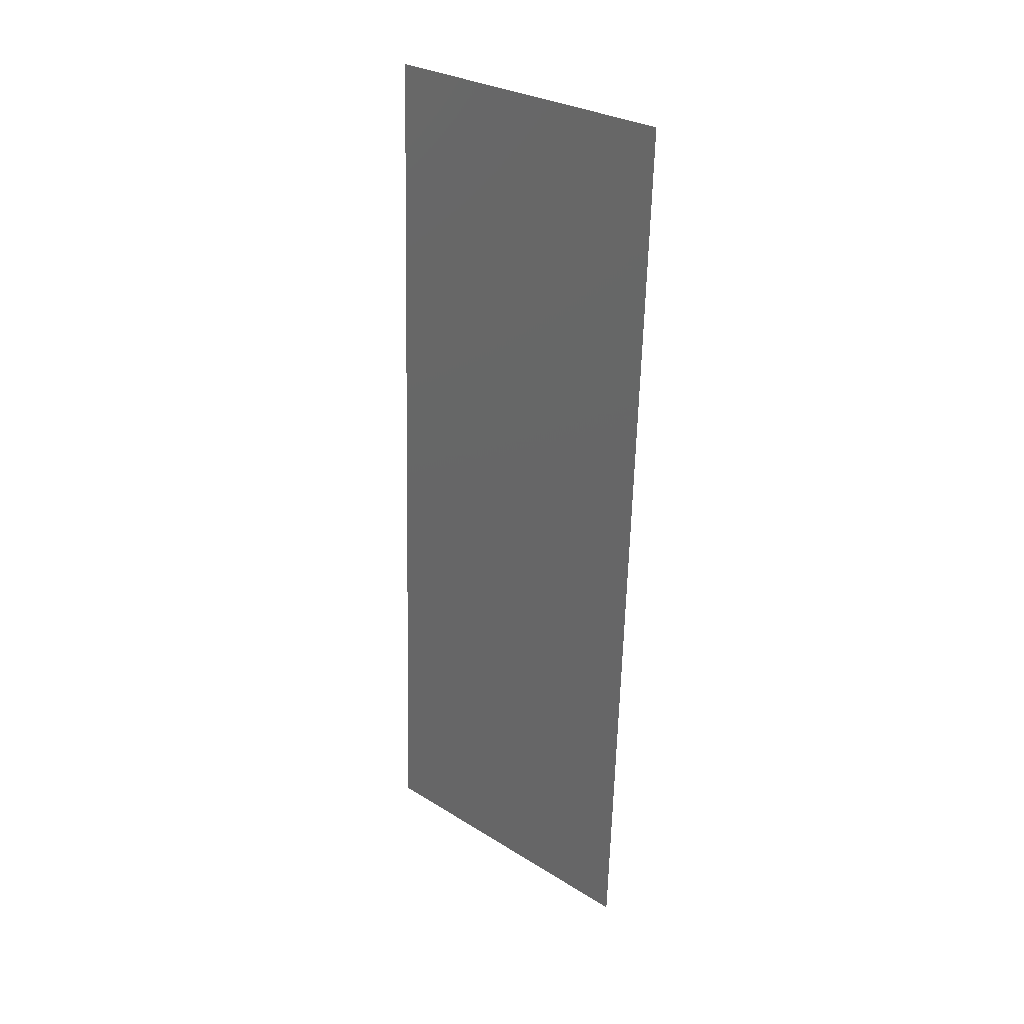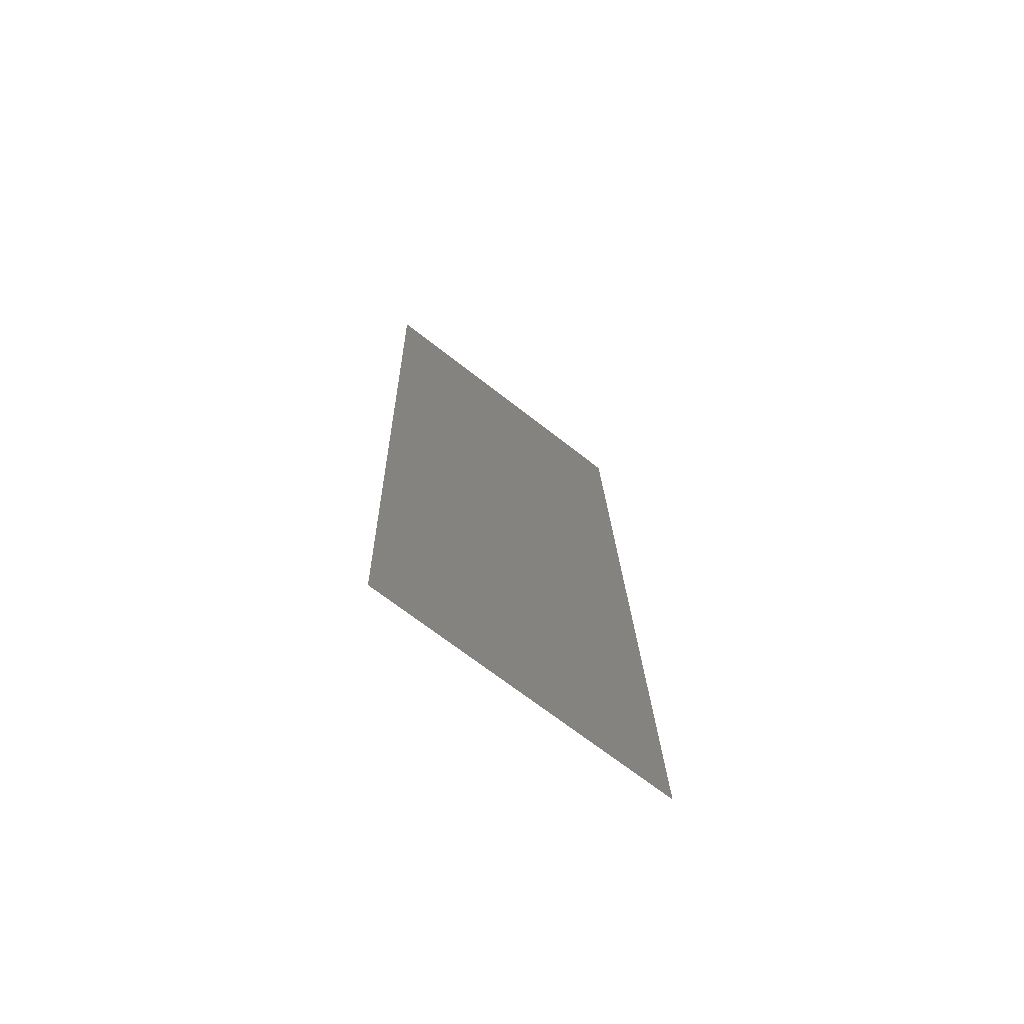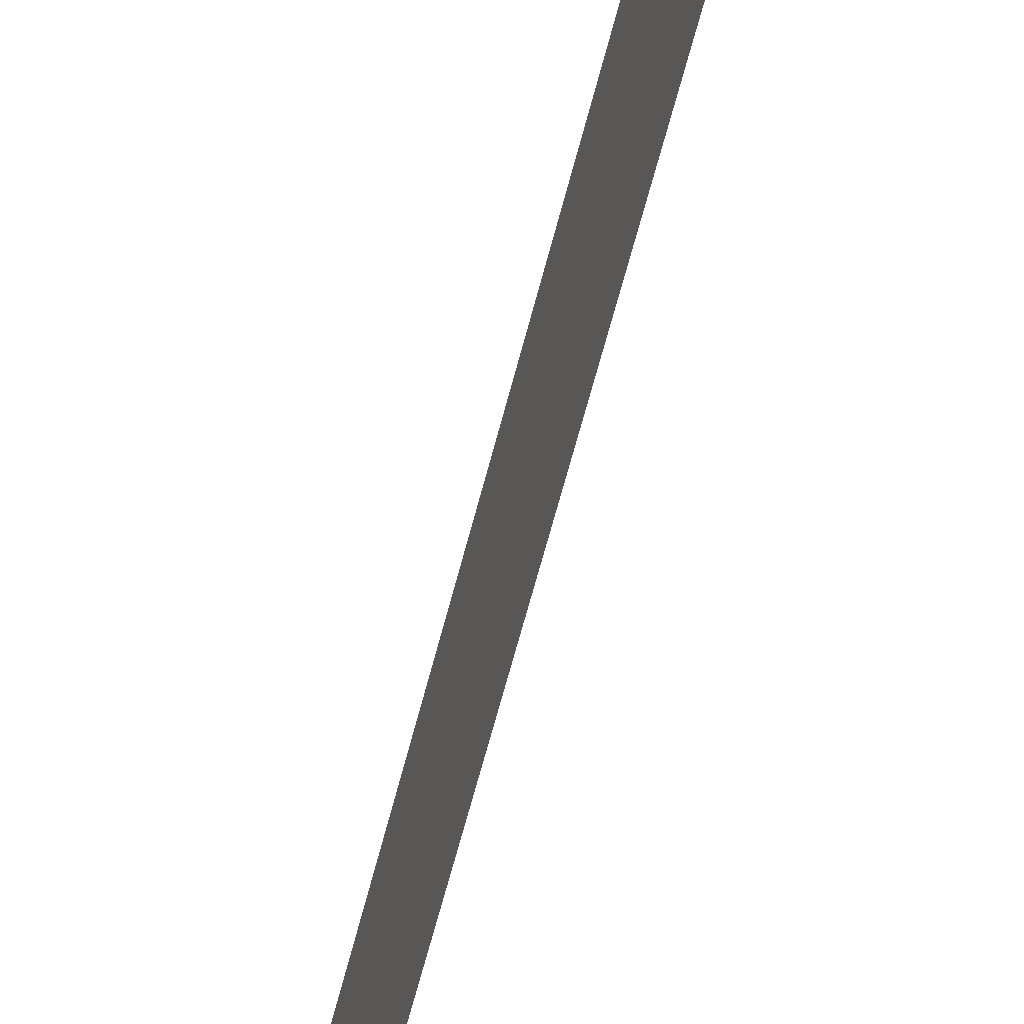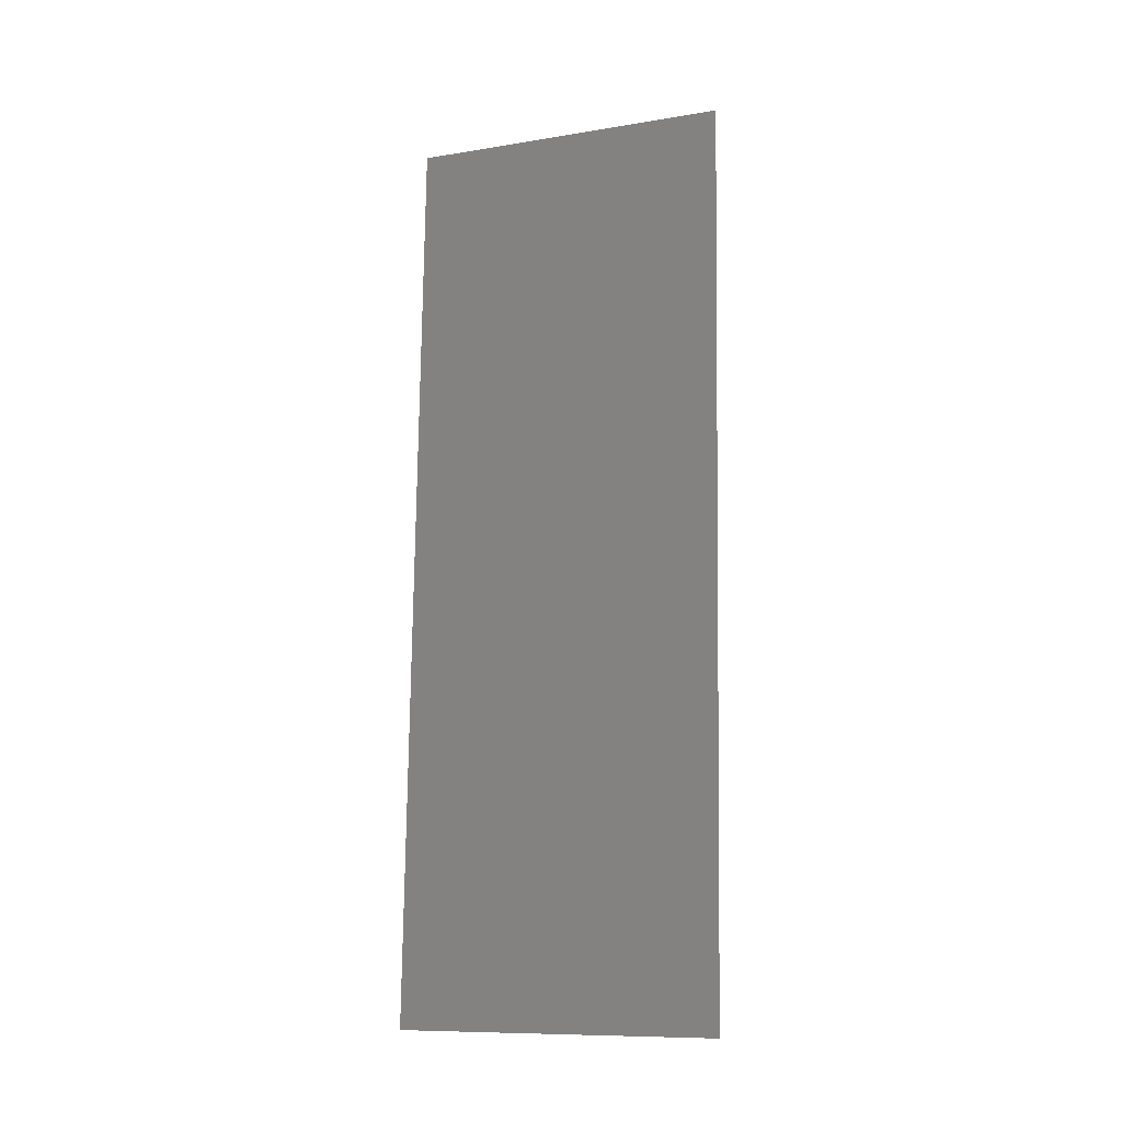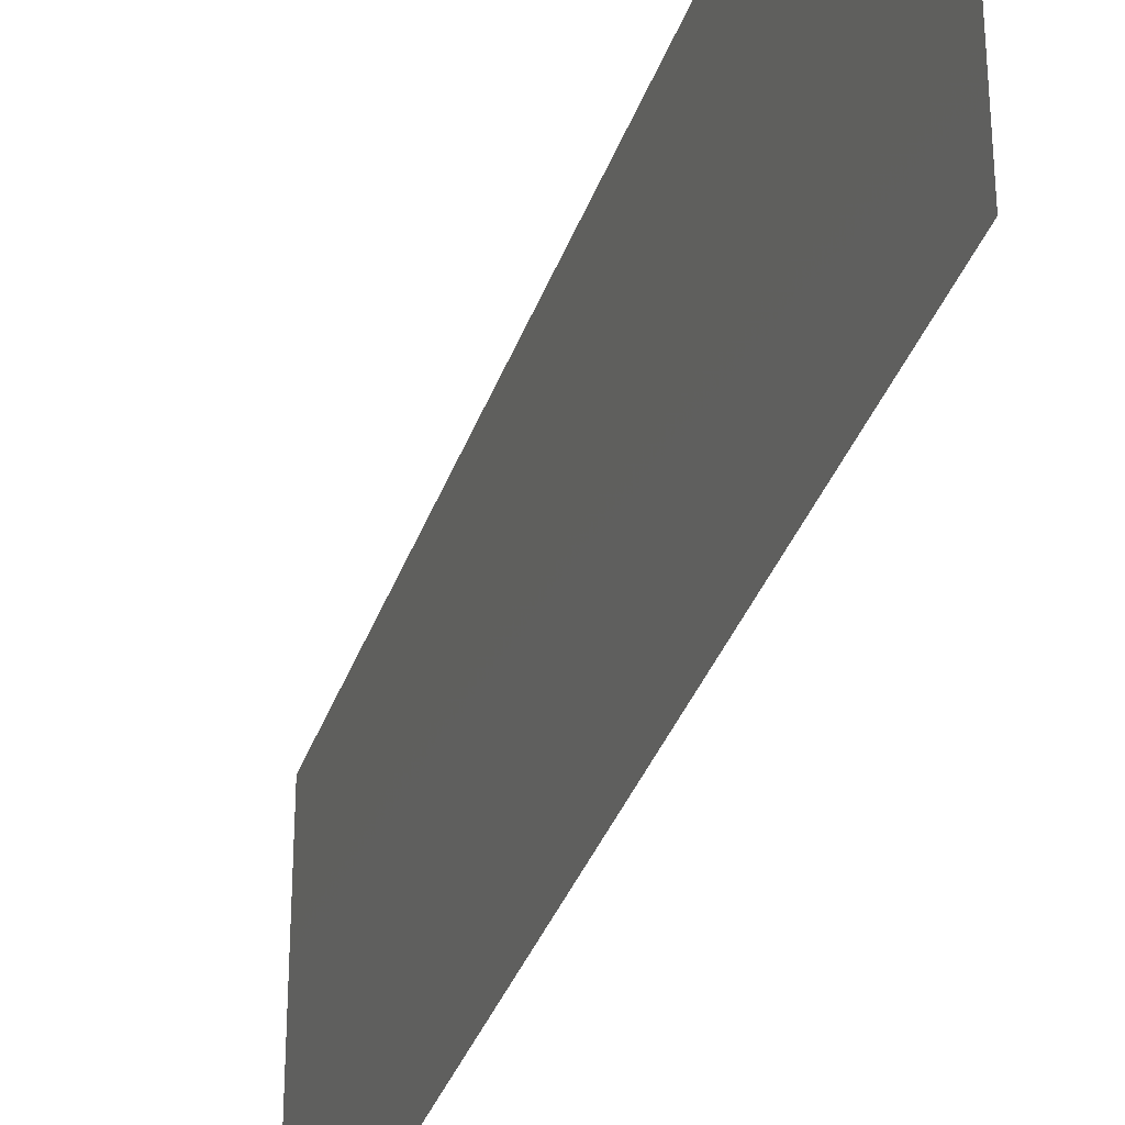
<metadata>
{"format":"stl","ext":"stl","renderer":"f3d","projection":"perspective","resolution":1024,"background":"white","views":[{"elev":29.3,"azim":132.4,"up":"+Y"},{"elev":-68.7,"azim":51.8,"up":"+Y"},{"elev":-67.0,"azim":-12.7,"up":"+Z"},{"elev":-10.5,"azim":112.4,"up":"+Y"},{"elev":-34.2,"azim":-15.5,"up":"+Z"}]}
</metadata>
<code>
# stl→obj: 20 verts, 24 faces
v 0.007595 0.0112 0
v 0.007695 0.008433 0.01182
v 0.008 0 0
v 0.007595 0.0112 0.02
v 0.007375 0.01727 0.01035
v 0.00719 0.0224 0.02
v 0.006785 0.0336 0.02
v 0.006538 0.0404 0.009586
v 0.006379 0.04479 0.02
v 0.006785 0.0336 0
v 0.006977 0.02828 0.009989
v 0.00719 0.0224 0
v 0.005974 0.05599 0.02
v 0.006228 0.04897 0.0126
v 0.005974 0.05599 0.01
v 0.008 0 0.01
v 0.008 0 0.02
v 0.006379 0.04479 0
v 0.00619 0.05004 0.005524
v 0.005974 0.05599 0
f 1 2 3
f 4 5 6
f 7 8 9
f 10 11 12
f 13 14 15
f 16 2 17
f 7 11 8
f 5 11 6
f 12 11 5
f 8 11 10
f 17 2 4
f 9 14 13
f 6 11 7
f 18 8 10
f 12 5 1
f 8 19 14
f 5 2 1
f 18 19 8
f 20 19 18
f 8 14 9
f 4 2 5
f 15 19 20
f 14 19 15
f 3 2 16

</code>
